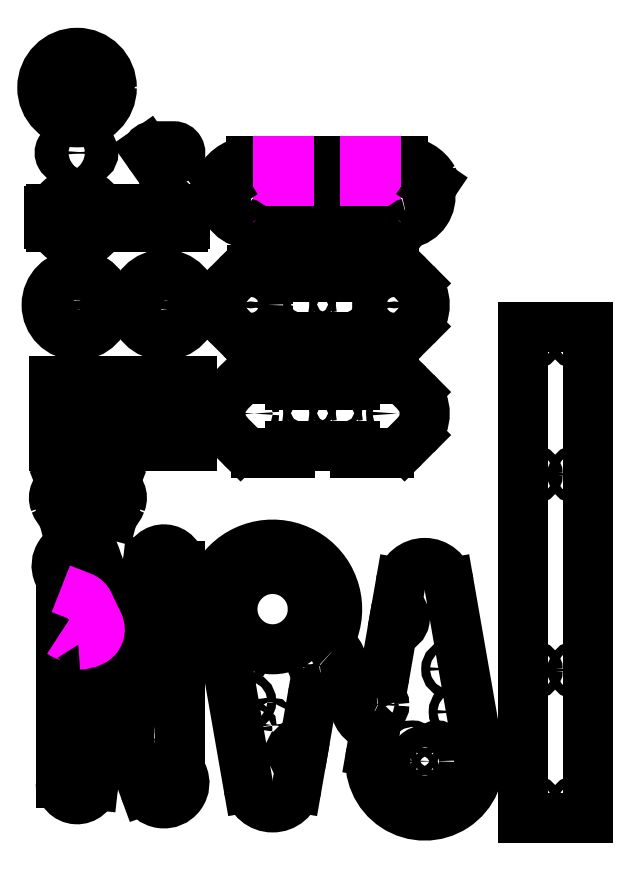
<metadata>
{"format":"dxf","ext":"dxf","renderer":"ezdxf+matplotlib","layout":"modelspace","background":"white","min_lineweight":24,"dpi":150}
</metadata>
<code>
0
SECTION
2
ENTITIES
0
LWPOLYLINE
8
0
90
        2
70
     1
43
0
10
58.75
20
286.3
42
-1
10
61.25
20
286.3
42
-1
0
LWPOLYLINE
8
0
90
        2
70
     1
43
0
10
56.9
20
280
42
-1
10
63.1
20
280
42
-1
0
LINE
8
0
10
69.75
20
281.6
30
0
11
69.75
21
283
31
0
0
ARC
8
0
10
68.75
20
283
30
0
40
1
50
0
51
90
0
LINE
8
0
10
68.75
20
284
30
0
11
66.59
21
284
31
0
0
ARC
8
0
10
66.59
20
287.5
30
0
40
3.5
50
190.3
51
270
0
ARC
8
0
10
60
20
286.3
30
0
40
3.2
50
10.32
51
169.7
0
ARC
8
0
10
53.41
20
287.5
30
0
40
3.5
50
270
51
349.7
0
LINE
8
0
10
53.41
20
284
30
0
11
51.25
21
284
31
0
0
ARC
8
0
10
51.25
20
283
30
0
40
1
50
90
51
180
0
LINE
8
0
10
50.25
20
283
30
0
11
50.25
21
281.6
31
0
0
ARC
8
0
10
49
20
280
30
0
40
2
50
308.7
51
51.32
0
LINE
8
0
10
50.25
20
278.4
30
0
11
50.25
21
277
31
0
0
ARC
8
0
10
51.25
20
277
30
0
40
1
50
180
51
270
0
LINE
8
0
10
51.25
20
276
30
0
11
54.17
21
276
31
0
0
ARC
8
0
10
54.17
20
272.5
30
0
40
3.5
50
52.14
51
90
0
ARC
8
0
10
60
20
280
30
0
40
6
50
232.1
51
307.9
0
ARC
8
0
10
65.83
20
272.5
30
0
40
3.5
50
90
51
127.9
0
LINE
8
0
10
65.83
20
276
30
0
11
68.75
21
276
31
0
0
ARC
8
0
10
68.75
20
277
30
0
40
1
50
270
51
0
0
LINE
8
0
10
69.75
20
277
30
0
11
69.75
21
278.4
31
0
0
ARC
8
0
10
71
20
280
30
0
40
2
50
128.7
51
231.3
0
LINE
8
0
10
30.5
20
201.7
30
0
11
30.5
21
205
31
0
0
LINE
8
0
10
30.5
20
205
30
0
11
9.5
21
205
31
0
0
LINE
8
0
10
9.5
20
205
30
0
11
9.5
21
201.7
31
0
0
ARC
8
0
10
8.5
20
200
30
0
40
2
50
300
51
60
0
LINE
8
0
10
9.5
20
198.3
30
0
11
9.5
21
195
31
0
0
ARC
8
0
10
9.5
20
193
30
0
40
2
50
0
51
90
0
ARC
8
0
10
9.5
20
187
30
0
40
2
50
270
51
0
0
LINE
8
0
10
9.5
20
185
30
0
11
9.5
21
181.7
31
0
0
ARC
8
0
10
8.5
20
180
30
0
40
2
50
300
51
60
0
LINE
8
0
10
9.5
20
178.3
30
0
11
9.5
21
175
31
0
0
LINE
8
0
10
9.5
20
175
30
0
11
30.5
21
175
31
0
0
LINE
8
0
10
30.5
20
175
30
0
11
30.5
21
178.3
31
0
0
ARC
8
0
10
31.5
20
180
30
0
40
2
50
120
51
240
0
LINE
8
0
10
30.5
20
181.7
30
0
11
30.5
21
185
31
0
0
ARC
8
0
10
30.5
20
187
30
0
40
2
50
180
51
270
0
ARC
8
0
10
30.5
20
193
30
0
40
2
50
90
51
180
0
LINE
8
0
10
30.5
20
195
30
0
11
30.5
21
198.3
31
0
0
ARC
8
0
10
31.5
20
200
30
0
40
2
50
120
51
240
0
LINE
8
0
10
72.75
20
201.7
30
0
11
72.75
21
205
31
0
0
LINE
8
0
10
72.75
20
205
30
0
11
46.25
21
205
31
0
0
LINE
8
0
10
46.25
20
205
30
0
11
46.25
21
201.7
31
0
0
ARC
8
0
10
45.25
20
200
30
0
40
2
50
300
51
60
0
LINE
8
0
10
46.25
20
198.3
30
0
11
46.25
21
195
31
0
0
ARC
8
0
10
46.25
20
193
30
0
40
2
50
0
51
90
0
LINE
8
0
10
48.25
20
193
30
0
11
48.25
21
187
31
0
0
ARC
8
0
10
46.25
20
187
30
0
40
2
50
270
51
0
0
LINE
8
0
10
46.25
20
185
30
0
11
46.25
21
181.7
31
0
0
ARC
8
0
10
45.25
20
180
30
0
40
2
50
300
51
60
0
LINE
8
0
10
46.25
20
178.3
30
0
11
46.25
21
175
31
0
0
LINE
8
0
10
46.25
20
175
30
0
11
72.75
21
175
31
0
0
LINE
8
0
10
72.75
20
175
30
0
11
72.75
21
178.3
31
0
0
ARC
8
0
10
73.75
20
180
30
0
40
2
50
120
51
240
0
LINE
8
0
10
72.75
20
181.7
30
0
11
72.75
21
185
31
0
0
ARC
8
0
10
72.75
20
187
30
0
40
2
50
180
51
270
0
LINE
8
0
10
70.75
20
187
30
0
11
70.75
21
193
31
0
0
ARC
8
0
10
72.75
20
193
30
0
40
2
50
90
51
180
0
LINE
8
0
10
72.75
20
195
30
0
11
72.75
21
198.3
31
0
0
ARC
8
0
10
73.75
20
200
30
0
40
2
50
120
51
240
0
LINE
8
0
10
11.5
20
193
30
0
11
11.5
21
187
31
0
0
LINE
8
0
10
28.5
20
193
30
0
11
28.5
21
187
31
0
0
LWPOLYLINE
8
0
90
        2
70
     1
43
0
10
27.93
20
280
42
-1
10
12.07
20
280
42
-1
0
LINE
8
0
10
9.206
20
284
30
0
11
8
21
284
31
0
0
ARC
8
0
10
8
20
283
30
0
40
1
50
90
51
180
0
LINE
8
0
10
7
20
283
30
0
11
7
21
281.6
31
0
0
ARC
8
0
10
5.75
20
280
30
0
40
2
50
308.7
51
51.32
0
LINE
8
0
10
7
20
278.4
30
0
11
7
21
277
31
0
0
ARC
8
0
10
8
20
277
30
0
40
1
50
180
51
270
0
LINE
8
0
10
8
20
276
30
0
11
9.206
21
276
31
0
0
ARC
8
0
10
20
20
280
30
0
40
11.51
50
200.3
51
339.7
0
LINE
8
0
10
30.79
20
276
30
0
11
32
21
276
31
0
0
ARC
8
0
10
32
20
277
30
0
40
1
50
270
51
0
0
LINE
8
0
10
33
20
277
30
0
11
33
21
278.4
31
0
0
ARC
8
0
10
34.25
20
280
30
0
40
2
50
128.7
51
231.3
0
LINE
8
0
10
33
20
281.6
30
0
11
33
21
283
31
0
0
ARC
8
0
10
32
20
283
30
0
40
1
50
0
51
90
0
LINE
8
0
10
32
20
284
30
0
11
30.79
21
284
31
0
0
ARC
8
0
10
20
20
280
30
0
40
11.51
50
20.33
51
159.7
0
LWPOLYLINE
8
0
90
        5
70
     0
43
0
10
52.18
20
311
42
-0.3163
10
55
20
313
10
64.5
20
313
42
-1
10
64.5
20
307
10
55
20
307
0
LINE
8
0
10
52.18
20
311
30
0
11
55
21
307
31
0
0
CIRCLE
8
0
10
64.5
20
310
30
0
40
1.5
0
CIRCLE
8
0
10
55
20
310
30
0
40
1.5
0
CIRCLE
8
0
10
24.5
20
310
30
0
40
1.5
0
CIRCLE
8
0
10
15
20
310
30
0
40
1.5
0
LWPOLYLINE
8
0
90
        4
70
     1
43
0
10
24.5
20
313
42
-1
10
24.5
20
307
10
15
20
307
42
-1
10
15
20
313
0
ARC
8
0
10
25.01
20
155
30
0
40
13.19
50
241.5
51
298.5
0
ARC
8
0
10
16.32
20
139
30
0
40
5
50
61.47
51
105
0
ARC
8
0
10
33.69
20
139
30
0
40
5
50
75
51
118.5
0
LINE
8
0
10
15.03
20
143.9
30
0
11
13.43
21
143.4
31
0
0
LINE
8
0
10
34.98
20
143.9
30
0
11
36.57
21
143.4
31
0
0
ARC
8
0
10
25
20
155
30
0
40
16.36
50
315
51
338.5
0
ARC
8
0
10
34.64
20
151.2
30
0
40
6
50
338.5
51
68.49
0
ARC
8
0
10
25
20
155
30
0
40
16.36
50
201.5
51
225
0
ARC
8
0
10
15.36
20
151.2
30
0
40
6
50
111.5
51
201.5
0
ARC
8
0
10
25
20
155
30
0
40
6
50
68.49
51
111.5
0
LINE
8
0
10
13.16
20
156.8
30
0
11
22.8
21
160.6
31
0
0
LINE
8
0
10
36.84
20
156.8
30
0
11
27.2
21
160.6
31
0
0
CIRCLE
8
0
10
25
20
155
30
0
40
1.45
0
LINE
8
0
10
89
20
74.92
30
0
11
98.92
21
18.07
31
0
0
ARC
8
0
10
110
20
20
30
0
40
11.25
50
189.9
51
350.1
0
ARC
8
0
10
110
20
100
30
0
40
29.7
50
335.4
51
215
0
ARC
8
0
10
141.6
20
85.56
30
0
40
5
50
155.4
51
230.4
0
ARC
8
0
10
69.3
20
71.48
30
0
40
20
50
9.897
51
35.02
0
CIRCLE
8
0
10
98.12
20
57.57
30
0
40
2
0
CIRCLE
8
0
10
94.68
20
77.27
30
0
40
2
0
ARC
8
0
10
124.1
20
34.14
30
0
40
5
50
98.86
51
241.3
0
ARC
8
0
10
123.1
20
41.06
30
0
40
2
50
278.9
51
350.1
0
ARC
8
0
10
120.8
20
28
30
0
40
2
50
350.1
51
61.35
0
LINE
8
0
10
128.4
20
59.92
30
0
11
125
21
40.71
31
0
0
LINE
8
0
10
122.8
20
27.66
30
0
11
121.1
21
18.07
31
0
0
ARC
8
0
10
132
20
74
30
0
40
10
50
275
51
50.43
0
ARC
8
0
10
133.3
20
59.06
30
0
40
5
50
95.01
51
170.1
0
CIRCLE
8
0
10
110
20
100
30
0
40
18.48
0
CIRCLE
8
0
10
86.1
20
95.25
30
0
40
1.1
0
CIRCLE
8
0
10
86.1
20
104.8
30
0
40
1.1
0
CIRCLE
8
0
10
132
20
74
30
0
40
3.4
0
CIRCLE
8
0
10
110
20
20
30
0
40
3.4
0
LWPOLYLINE
8
0
90
        2
70
     1
43
0
10
58
20
120
42
-1
10
62
20
120
42
-1
0
LWPOLYLINE
8
0
90
        2
70
     1
43
0
10
58
20
100
42
-1
10
62
20
100
42
-1
0
LINE
8
0
10
67.5
20
28.37
30
0
11
67.5
21
120
31
0
0
ARC
8
0
10
60
20
120
30
0
40
7.5
50
0
51
173.7
0
LINE
8
0
10
52.54
20
120.8
30
0
11
44.2
21
44.97
31
0
0
ARC
8
0
10
74.02
20
41.69
30
0
40
30
50
173.7
51
200
0
ARC
8
0
10
69.65
20
36.21
30
0
40
6
50
248.6
51
249
0
CIRCLE
8
0
10
60
20
40
30
0
40
1.45
0
CIRCLE
8
0
10
60
20
20
30
0
40
1.45
0
CIRCLE
8
0
10
60
20
20
30
0
40
3.4
0
ARC
8
0
10
60
20
20
30
0
40
9.4
50
200
51
25.57
0
ARC
8
0
10
77.5
20
28.37
30
0
40
10
50
180
51
205.6
0
LINE
8
0
10
51.17
20
16.78
30
0
11
45.83
21
31.42
31
0
0
CIRCLE
8
0
10
132
20
74
30
0
40
1.45
0
CIRCLE
8
0
10
110
20
20
30
0
40
1.45
0
CIRCLE
8
0
10
108.7
20
46.67
30
0
40
1.1
0
CIRCLE
8
0
10
99.39
20
45.04
30
0
40
1.1
0
ARC
8
0
10
180
20
30
30
0
40
25
50
170.1
51
9.897
0
LINE
8
0
10
204.6
20
34.3
30
0
11
191.1
21
111.9
31
0
0
ARC
8
0
10
180
20
110
30
0
40
11.25
50
9.897
51
170.1
0
CIRCLE
8
0
10
180
20
110
30
0
40
1.5
0
CIRCLE
8
0
10
191.9
20
72.43
30
0
40
2
0
CIRCLE
8
0
10
195.3
20
52.73
30
0
40
2
0
CIRCLE
8
0
10
174.2
20
24.24
30
0
40
1.5
0
CIRCLE
8
0
10
174.2
20
35.76
30
0
40
1.5
0
CIRCLE
8
0
10
185.8
20
24.24
30
0
40
1.5
0
CIRCLE
8
0
10
185.8
20
35.76
30
0
40
1.5
0
ARC
8
0
10
165.9
20
95.86
30
0
40
5
50
278.9
51
61.35
0
ARC
8
0
10
169.2
20
102
30
0
40
2
50
170.1
51
241.3
0
ARC
8
0
10
166.9
20
88.94
30
0
40
2
50
98.86
51
170.1
0
LINE
8
0
10
155.4
20
34.3
30
0
11
156.6
21
41.52
31
0
0
LINE
8
0
10
161.6
20
70.08
30
0
11
165
21
89.29
31
0
0
LINE
8
0
10
167.2
20
102.3
30
0
11
168.9
21
111.9
31
0
0
ARC
8
0
10
158
20
56
30
0
40
10
50
95.01
51
245.2
0
ARC
8
0
10
151.7
20
42.38
30
0
40
5
50
350.1
51
65.2
0
ARC
8
0
10
156.7
20
70.94
30
0
40
5
50
275
51
350.1
0
CIRCLE
8
0
10
158
20
56
30
0
40
1.5
0
CIRCLE
8
0
10
180
20
30
30
0
40
5
0
CIRCLE
8
0
10
158
20
56
30
0
40
3.4
0
CIRCLE
8
0
10
180
20
110
30
0
40
3.4
0
CIRCLE
8
0
10
100
20
190
30
0
40
1.5
0
CIRCLE
8
0
10
127
20
194.9
30
0
40
1.1
0
CIRCLE
8
0
10
127
20
185.4
30
0
40
1.1
0
CIRCLE
8
0
10
139
20
194.9
30
0
40
1.1
0
CIRCLE
8
0
10
139
20
185.4
30
0
40
1.1
0
LINE
8
0
10
118
20
253
30
0
11
148
21
253
31
0
0
LINE
8
0
10
118
20
253
30
0
11
118
21
256
31
0
0
ARC
8
0
10
100
20
240
30
0
40
14
50
135
51
225
0
LINE
8
0
10
118
20
225
30
0
11
148
21
225
31
0
0
LINE
8
0
10
118
20
225
30
0
11
118
21
222
31
0
0
LINE
8
0
10
118
20
222
30
0
11
102.3
21
222
31
0
0
LINE
8
0
10
90.1
20
230.1
30
0
11
95.27
21
224.9
31
0
0
ARC
8
0
10
102.3
20
232
30
0
40
10
50
225
51
270
0
CIRCLE
8
0
10
166
20
190
30
0
40
1.5
0
LINE
8
0
10
118
20
256
30
0
11
100.3
21
256
31
0
0
ARC
8
0
10
100.3
20
246
30
0
40
10
50
90
51
135
0
LINE
8
0
10
90.1
20
249.9
30
0
11
93.27
21
253.1
31
0
0
LINE
8
0
10
148
20
253
30
0
11
148
21
256
31
0
0
ARC
8
0
10
166
20
240
30
0
40
14
50
315
51
45
0
LINE
8
0
10
148
20
225
30
0
11
148
21
222
31
0
0
LINE
8
0
10
148
20
222
30
0
11
163.7
21
222
31
0
0
LINE
8
0
10
175.9
20
230.1
30
0
11
170.7
21
224.9
31
0
0
ARC
8
0
10
163.7
20
232
30
0
40
10
50
270
51
315
0
LINE
8
0
10
148
20
256
30
0
11
165.7
21
256
31
0
0
ARC
8
0
10
165.7
20
246
30
0
40
10
50
45
51
90
0
LINE
8
0
10
175.9
20
249.9
30
0
11
172.7
21
253.1
31
0
0
LINE
8
0
10
118
20
203
30
0
11
148
21
203
31
0
0
LINE
8
0
10
118
20
203
30
0
11
118
21
206
31
0
0
ARC
8
0
10
100
20
190
30
0
40
14
50
135
51
225
0
LINE
8
0
10
118
20
206
30
0
11
100.3
21
206
31
0
0
ARC
8
0
10
100.3
20
196
30
0
40
10
50
90
51
135
0
LINE
8
0
10
90.1
20
199.9
30
0
11
93.27
21
203.1
31
0
0
LINE
8
0
10
148
20
203
30
0
11
148
21
206
31
0
0
ARC
8
0
10
166
20
190
30
0
40
14
50
315
51
45
0
LINE
8
0
10
148
20
206
30
0
11
165.7
21
206
31
0
0
ARC
8
0
10
165.7
20
196
30
0
40
10
50
45
51
90
0
LINE
8
0
10
175.9
20
199.9
30
0
11
172.7
21
203.1
31
0
0
LINE
8
0
10
118
20
175
30
0
11
148
21
175
31
0
0
LINE
8
0
10
118
20
175
30
0
11
118
21
172
31
0
0
LINE
8
0
10
118
20
172
30
0
11
102.3
21
172
31
0
0
LINE
8
0
10
90.1
20
180.1
30
0
11
95.27
21
174.9
31
0
0
ARC
8
0
10
102.3
20
182
30
0
40
10
50
225
51
270
0
LINE
8
0
10
148
20
175
30
0
11
148
21
172
31
0
0
LINE
8
0
10
148
20
172
30
0
11
163.7
21
172
31
0
0
LINE
8
0
10
175.9
20
180.1
30
0
11
170.7
21
174.9
31
0
0
ARC
8
0
10
163.7
20
182
30
0
40
10
50
270
51
315
0
CIRCLE
8
0
10
100
20
240
30
0
40
7.9
0
CIRCLE
8
0
10
166
20
240
30
0
40
7.9
0
CIRCLE
8
0
10
100
20
251
30
0
40
1
0
CIRCLE
8
0
10
100
20
229
30
0
40
1
0
CIRCLE
8
0
10
166
20
251
30
0
40
1
0
CIRCLE
8
0
10
166
20
229
30
0
40
1
0
CIRCLE
8
0
10
20
20
240
30
0
40
3.5
0
CIRCLE
8
0
10
15.32
20
242.7
30
0
40
1
0
CIRCLE
8
0
10
24.68
20
237.3
30
0
40
1
0
CIRCLE
8
0
10
20
20
240
30
0
40
14
0
CIRCLE
8
0
10
20
20
251
30
0
40
1.5
0
CIRCLE
8
0
10
20
20
229
30
0
40
1.5
0
CIRCLE
8
0
10
60
20
240
30
0
40
3.5
0
CIRCLE
8
0
10
64.68
20
242.7
30
0
40
1
0
CIRCLE
8
0
10
55.32
20
237.3
30
0
40
1
0
CIRCLE
8
0
10
60
20
240
30
0
40
14
0
CIRCLE
8
0
10
60
20
251
30
0
40
1.5
0
CIRCLE
8
0
10
60
20
229
30
0
40
1.5
0
CIRCLE
8
0
10
127
20
244.9
30
0
40
1.1
0
CIRCLE
8
0
10
127
20
235.4
30
0
40
1.1
0
CIRCLE
8
0
10
139
20
244.9
30
0
40
1.1
0
CIRCLE
8
0
10
139
20
235.4
30
0
40
1.1
0
LWPOLYLINE
8
0
90
        2
70
     1
43
0
10
22
20
20
42
-1
10
18
20
20
42
-1
0
LWPOLYLINE
8
0
90
        2
70
     1
43
0
10
22
20
40
42
-1
10
18
20
40
42
-1
0
LINE
8
0
10
12.5
20
111.6
30
0
11
12.5
21
20
31
0
0
ARC
8
0
10
20
20
20
30
0
40
7.5
50
180
51
353.7
0
LINE
8
0
10
27.46
20
19.18
30
0
11
35.8
21
95.03
31
0
0
ARC
8
0
10
5.981
20
98.31
30
0
40
30
50
353.7
51
20.03
0
ARC
8
0
10
10.35
20
103.8
30
0
40
6
50
68.57
51
69.05
0
CIRCLE
8
0
10
20
20
100
30
0
40
1.45
0
CIRCLE
8
0
10
20
20
120
30
0
40
1.45
0
CIRCLE
8
0
10
20
20
120
30
0
40
3.4
0
ARC
8
0
10
20
20
120
30
0
40
9.4
50
20.03
51
205.6
0
ARC
8
0
10
2.5
20
111.6
30
0
40
10
50
0
51
25.57
0
LINE
8
0
10
28.83
20
123.2
30
0
11
34.17
21
108.6
31
0
0
CIRCLE
8
0
10
135
20
290
30
0
40
9
0
CIRCLE
8
0
10
126.5
20
298.5
30
0
40
1.5
0
CIRCLE
8
0
10
143.5
20
298.5
30
0
40
1.5
0
CIRCLE
8
0
10
143.5
20
281.5
30
0
40
1.5
0
CIRCLE
8
0
10
126.5
20
281.5
30
0
40
1.5
0
LINE
8
0
10
170
20
306
30
0
11
100
21
306
31
0
0
CIRCLE
8
0
10
105.8
20
295.8
30
0
40
1.5
0
CIRCLE
8
0
10
94.24
20
295.8
30
0
40
1.5
0
CIRCLE
8
0
10
105.8
20
284.2
30
0
40
1.5
0
CIRCLE
8
0
10
94.24
20
284.2
30
0
40
1.5
0
CIRCLE
8
0
10
100
20
290
30
0
40
5
0
ARC
8
0
10
100
20
290
30
0
40
16
50
90
51
150.2
0
CIRCLE
8
0
10
170
20
290
30
0
40
5
0
LINE
8
Line Med-Thin
10
117.5
20
306
30
0
11
117.5
21
274
31
0
0
LINE
8
Line Med-Thin
10
112.5
20
306
30
0
11
112.5
21
274
31
0
0
LINE
8
Line Med-Thin
10
152.5
20
306
30
0
11
152.5
21
274
31
0
0
LINE
8
Line Med-Thin
10
157.5
20
306
30
0
11
157.5
21
274
31
0
0
ARC
8
0
10
170
20
290
30
0
40
12.66
50
280.8
51
10.83
0
ARC
8
0
10
172.8
20
275.4
30
0
40
2.25
50
100.8
51
145.8
0
LWPOLYLINE
8
0
90
        4
70
     0
43
0
10
102
20
274
10
168
20
274
42
0.2485
10
169.8
20
275
10
170.9
20
276.6
0
LINE
8
0
10
182.8
20
294.1
30
0
11
183.8
21
295.6
31
0
0
ARC
8
0
10
181.9
20
296.8
30
0
40
2.25
50
325.8
51
29.76
0
ARC
8
0
10
170
20
290
30
0
40
16
50
29.76
51
90
0
ARC
8
0
10
184.6
20
292.8
30
0
40
2.25
50
145.8
51
190.8
0
ARC
8
0
10
100
20
290
30
0
40
12.66
50
169.2
51
259.2
0
ARC
8
0
10
97.2
20
275.4
30
0
40
2.25
50
34.17
51
79.17
0
LWPOLYLINE
8
0
90
        4
70
     0
43
0
10
168
20
274
10
102
20
274
42
-0.2485
10
100.2
20
275
10
99.06
20
276.6
0
LINE
8
0
10
87.22
20
294.1
30
0
11
86.2
21
295.6
31
0
0
ARC
8
0
10
88.06
20
296.8
30
0
40
2.25
50
150.2
51
214.2
0
ARC
8
0
10
85.36
20
292.8
30
0
40
2.25
50
349.2
51
34.17
0
CIRCLE
8
0
10
230
20
10
30
0
40
2
0
CIRCLE
8
0
10
250
20
10
30
0
40
2
0
CIRCLE
8
0
10
230
20
72
30
0
40
2
0
CIRCLE
8
0
10
250
20
72
30
0
40
2
0
CIRCLE
8
0
10
230
20
224
30
0
40
2
0
CIRCLE
8
0
10
250
20
224
30
0
40
2
0
CIRCLE
8
0
10
230
20
162
30
0
40
2
0
CIRCLE
8
0
10
250
20
162
30
0
40
2
0
LINE
8
0
10
255
20
230
30
0
11
225
21
230
31
0
0
LINE
8
0
10
225
20
4
30
0
11
255
21
4
31
0
0
LINE
8
0
10
255
20
4
30
0
11
255
21
230
31
0
0
LINE
8
0
10
225
20
230
30
0
11
225
21
4
31
0
0
CIRCLE
8
0
10
20
20
340
30
0
40
16
0
ARC
8
0
10
20
20
340
30
0
40
15.1
50
125.7
51
144.3
0
ARC
8
0
10
8.145
20
348.5
30
0
40
0.5
50
144.3
51
212.5
0
ARC
8
0
10
11.48
20
351.9
30
0
40
0.5
50
57.5
51
125.7
0
ARC
8
0
10
12.01
20
352.7
30
0
40
0.5
50
237.5
51
302.2
0
ARC
8
0
10
20
20
340
30
0
40
15.1
50
170.7
51
189.3
0
ARC
8
0
10
5.591
20
342.4
30
0
40
0.5
50
102.5
51
170.7
0
ARC
8
0
10
5.375
20
343.3
30
0
40
0.5
50
282.5
51
347.2
0
ARC
8
0
10
5.591
20
337.6
30
0
40
0.5
50
189.3
51
257.5
0
ARC
8
0
10
20
20
340
30
0
40
15.1
50
215.7
51
234.3
0
ARC
8
0
10
8.145
20
331.5
30
0
40
0.5
50
147.5
51
215.7
0
ARC
8
0
10
7.302
20
332
30
0
40
0.5
50
327.5
51
32.16
0
ARC
8
0
10
11.48
20
328.1
30
0
40
0.5
50
234.3
51
302.5
0
ARC
8
0
10
20
20
340
30
0
40
15.1
50
260.7
51
279.3
0
ARC
8
0
10
17.64
20
325.6
30
0
40
0.5
50
192.5
51
260.7
0
ARC
8
0
10
16.67
20
325.4
30
0
40
0.5
50
12.5
51
77.16
0
ARC
8
0
10
22.36
20
325.6
30
0
40
0.5
50
279.3
51
347.5
0
ARC
8
0
10
20
20
340
30
0
40
15.1
50
305.7
51
324.3
0
ARC
8
0
10
28.52
20
328.1
30
0
40
0.5
50
237.5
51
305.7
0
ARC
8
0
10
27.99
20
327.3
30
0
40
0.5
50
57.5
51
122.2
0
ARC
8
0
10
31.85
20
331.5
30
0
40
0.5
50
324.3
51
32.5
0
ARC
8
0
10
20
20
340
30
0
40
15.1
50
350.7
51
9.287
0
ARC
8
0
10
34.41
20
337.6
30
0
40
0.5
50
282.5
51
350.7
0
ARC
8
0
10
34.63
20
336.7
30
0
40
0.5
50
102.5
51
167.2
0
ARC
8
0
10
34.41
20
342.4
30
0
40
0.5
50
9.287
51
77.5
0
ARC
8
0
10
20
20
340
30
0
40
15.1
50
35.71
51
54.29
0
ARC
8
0
10
31.85
20
348.5
30
0
40
0.5
50
327.5
51
35.71
0
ARC
8
0
10
32.7
20
348
30
0
40
0.5
50
147.5
51
212.2
0
ARC
8
0
10
28.52
20
351.9
30
0
40
0.5
50
54.29
51
122.5
0
ARC
8
0
10
27.99
20
352.7
30
0
40
0.5
50
237.8
51
302.5
0
ARC
8
0
10
20
20
340
30
0
40
15.1
50
80.71
51
99.29
0
ARC
8
0
10
22.36
20
354.4
30
0
40
0.5
50
12.5
51
80.71
0
ARC
8
0
10
23.33
20
354.6
30
0
40
0.5
50
192.5
51
257.2
0
ARC
8
0
10
17.64
20
354.4
30
0
40
0.5
50
99.29
51
167.5
0
ARC
8
0
10
20
20
340
30
0
40
14.5
50
102.8
51
122.2
0
ARC
8
0
10
16.67
20
354.6
30
0
40
0.5
50
282.8
51
347.5
0
ARC
8
0
10
20
20
340
30
0
40
14.5
50
147.8
51
167.2
0
ARC
8
0
10
7.302
20
348
30
0
40
0.5
50
327.8
51
32.5
0
ARC
8
0
10
20
20
340
30
0
40
14.5
50
192.8
51
212.2
0
ARC
8
0
10
5.375
20
336.7
30
0
40
0.5
50
12.84
51
77.5
0
ARC
8
0
10
20
20
340
30
0
40
14.5
50
237.8
51
257.2
0
ARC
8
0
10
12.01
20
327.3
30
0
40
0.5
50
57.84
51
122.5
0
ARC
8
0
10
20
20
340
30
0
40
14.5
50
282.8
51
302.2
0
ARC
8
0
10
23.33
20
325.4
30
0
40
0.5
50
102.8
51
167.5
0
ARC
8
0
10
20
20
340
30
0
40
14.5
50
327.8
51
347.2
0
ARC
8
0
10
32.7
20
332
30
0
40
0.5
50
147.8
51
212.5
0
ARC
8
0
10
20
20
340
30
0
40
14.5
50
12.84
51
32.16
0
ARC
8
0
10
34.63
20
343.3
30
0
40
0.5
50
192.8
51
257.5
0
ARC
8
0
10
20
20
340
30
0
40
14.5
50
57.84
51
77.16
0
CIRCLE
8
0
10
28.5
20
348.5
30
0
40
1.25
0
CIRCLE
8
0
10
11.5
20
348.5
30
0
40
1.25
0
CIRCLE
8
0
10
28.5
20
331.5
30
0
40
1.25
0
CIRCLE
8
0
10
11.5
20
331.5
30
0
40
1.25
0
LWPOLYLINE
8
0
90
       32
70
     1
43
0
10
27.44
20
343.5
42
0.2823
10
27.47
20
344.1
42
0.1448
10
24.06
20
347.5
42
0.2823
10
23.54
20
347.4
42
-0.5434
10
22.76
20
347.8
42
0.2823
10
22.41
20
348.2
42
0.1448
10
17.59
20
348.2
42
0.2823
10
17.24
20
347.8
42
-0.5434
10
16.46
20
347.4
42
0.2823
10
15.94
20
347.5
42
0.1448
10
12.53
20
344.1
42
0.2823
10
12.56
20
343.5
42
-0.5434
10
12.24
20
342.8
42
0.2823
10
11.85
20
342.4
42
0.1448
10
11.85
20
337.6
42
0.2823
10
12.24
20
337.2
42
-0.5434
10
12.56
20
336.5
42
0.2823
10
12.53
20
335.9
42
0.1448
10
15.94
20
332.5
42
0.2823
10
16.46
20
332.6
42
-0.5434
10
17.24
20
332.2
42
0.2823
10
17.59
20
331.8
42
0.1448
10
22.41
20
331.8
42
0.2823
10
22.76
20
332.2
42
-0.5434
10
23.54
20
332.6
42
0.2823
10
24.06
20
332.5
42
0.1448
10
27.47
20
335.9
42
0.2823
10
27.44
20
336.5
42
-0.5434
10
27.76
20
337.2
42
0.2823
10
28.15
20
337.6
42
0.1448
10
28.15
20
342.4
42
0.2823
10
27.76
20
342.8
42
-0.5434
0
CIRCLE
8
0
10
20
20
340
30
0
40
14.5
0
LWPOLYLINE
8
0
90
        6
70
     1
43
0
10
20
20
326
10
17.76
20
328.2
42
0.08174
10
15.12
20
330.1
42
-0.3452
10
9.26
20
342.4
42
0.08174
10
9.439
20
345.6
10
9.097
20
348.8
42
-1.588
0
CIRCLE
8
0
10
20
20
340
30
0
40
14
0
CIRCLE
8
0
10
15.79
20
350.2
30
0
40
1.5
0
CIRCLE
8
0
10
24.21
20
329.8
30
0
40
1.5
0
LWPOLYLINE
8
Line Med-Thin
90
        6
70
     0
43
0
10
20.59
20
83.65
42
0.1028
10
27.06
20
85.24
42
0.4142
10
29.88
20
93.24
10
25.41
20
102.6
42
0.19
10
22.19
20
105.6
10
12.55
20
109.4
0
LWPOLYLINE
8
Line Med-Thin
90
        4
70
     0
43
0
10
12.5
20
89.16
42
0.08877
10
16.73
20
87.23
42
-0.1922
10
19.72
20
85.04
10
20.59
20
83.65
0
ENDSEC
0
EOF

</code>
